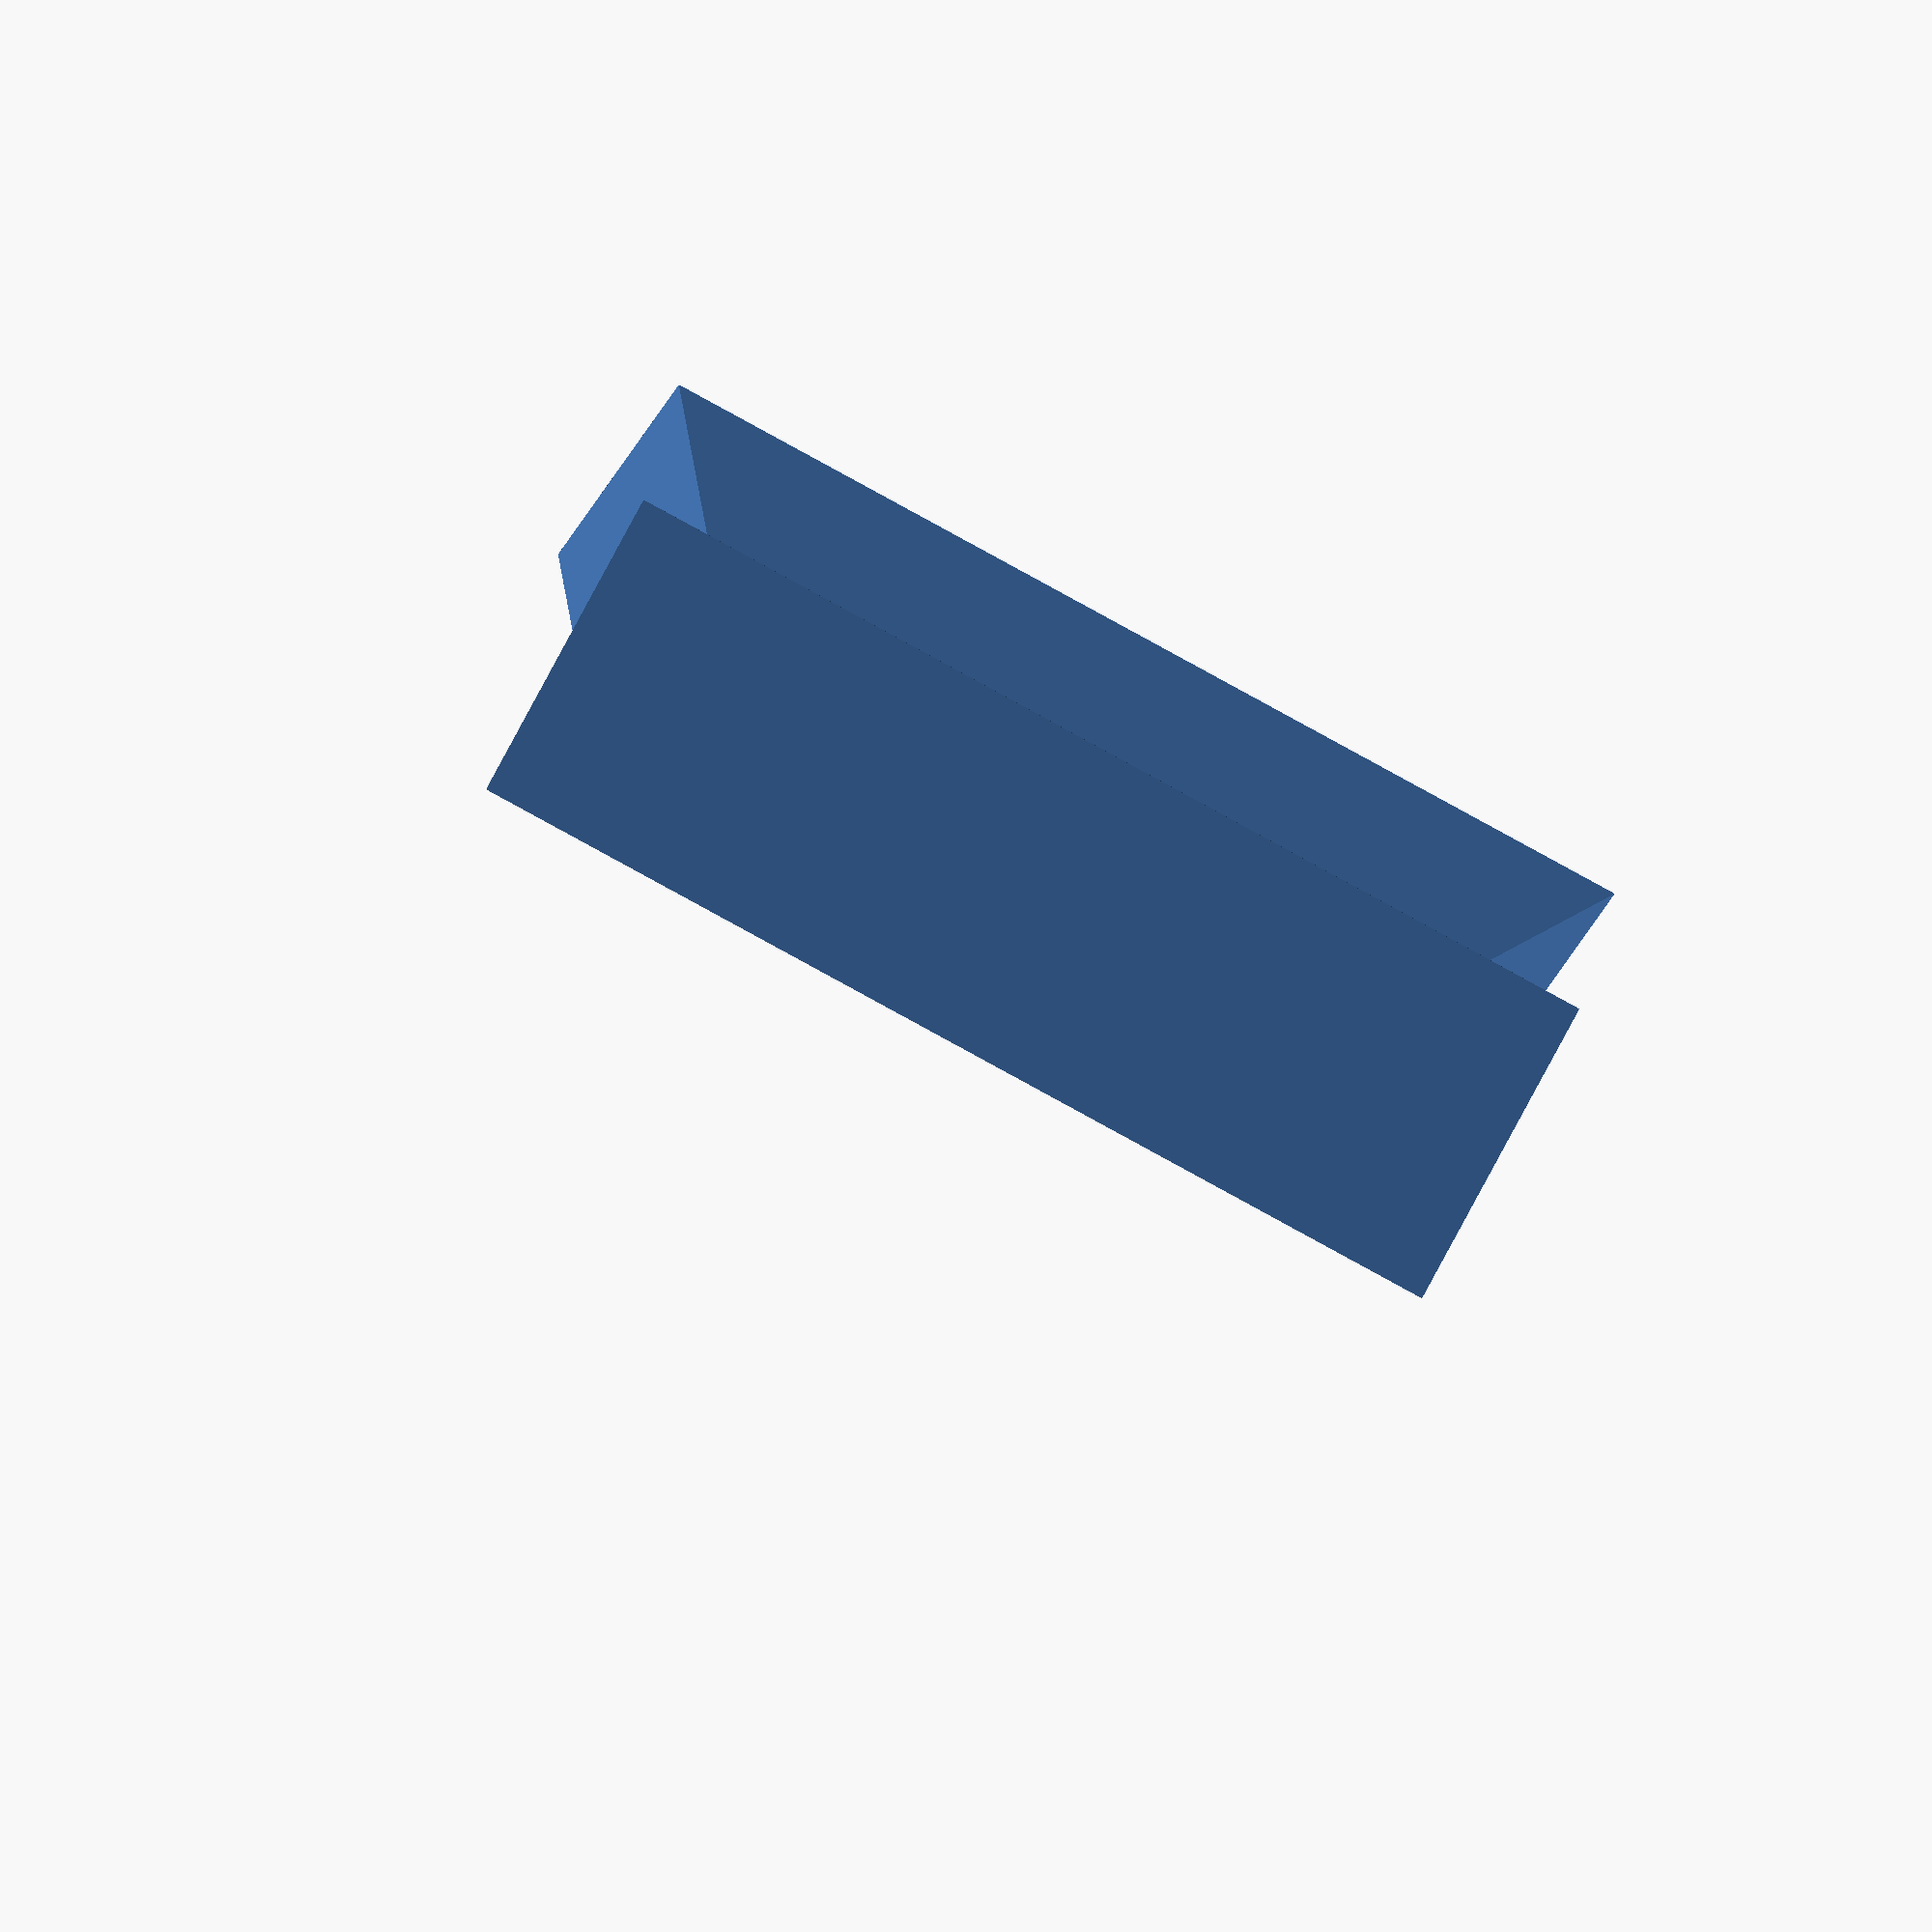
<openscad>
$shape = "dado"; // "plate" or "dado"
$side_length = 90;



$radius = $side_length / 1.175;
$inradius = $side_length / (2*tan(36));

$thickness = 10;
$thinness = 1;

$temp_height = $side_length * 1.1135;

module rgb_led(body_diameter) {
  sphere(d=body_diameter);
  cylinder(5.5,body_diameter/2,body_diameter/2);
  translate([0,0,5]) {
    cylinder(2,9.5/2,(body_diameter+1)/2);
  }
}


function dado_size() = $side_length/4;


module half_dado() {
  cylinder($thickness+2,
           dado_size(),
           dado_size(),
           $fn = 3);

}
  
 if ($shape == "plate") {
    difference() {
      //create the hexagon
      cylinder(h = $temp_height,
               r1 = $radius,
               r2 = 0,
               $fn = 5);
        
      translate([0,0,$thickness]) {
        cylinder(h = $temp_height,
        r1 = $radius,
        r2 = 0,
        $fn = 5);
      }    
    
    //punch out the center led
    translate([0,0,5 + $thinness]) {
      rgb_led(8.5);
    }
  
    // punch out the 5 ledsaround the edge.
    rotate([0,0,-18]) {
      for(i = [0 : 4]) {
        rotate([0,0,(360/5)*i]) {
          translate([0,$radius*0.66,5 + $thinness]) {
            rgb_led(8.5);
          }
        }
      }
    }
  
    // punch out a butterfly dado
    for(i = [0 : 4]) {
      rotate([0,0,(360/5)*i]) {
        translate([-$inradius,0,-1]) {
          rotate([0,0,60]) {
            half_dado();
          }
        }
      }
    }
  }
}

module dado_chunk() {
  difference() {
    half_dado();
  //  rotate([0,(115.56*2)-180,0]) {
      
//      translate([-$inradius/2,-$inradius/2,$thickness+2]) {
//        cube($inradius);
//      }

      translate([0,-$inradius/2,-$inradius/2]) {
        cube($inradius);
      }
      
//  }
  }  
}



if ($shape == "dado") {
  c_radius = 0;
  i_radius = 0;
  $distance = (0.577 / dado_size()) * 0.288;
  
  rotate([0,(90-115.56),0]) {
    translate([0,0,-($thickness+2)]) {
     dado_chunk();
    }
  }
  
  translate([$distance,0,0]) {
    rotate([0,(90-115.56),180]) {
      translate([0,0,-($thickness+2)]) {
        dado_chunk();
      }
    }
  }
}
</openscad>
<views>
elev=240.9 azim=261.6 roll=27.9 proj=o view=solid
</views>
